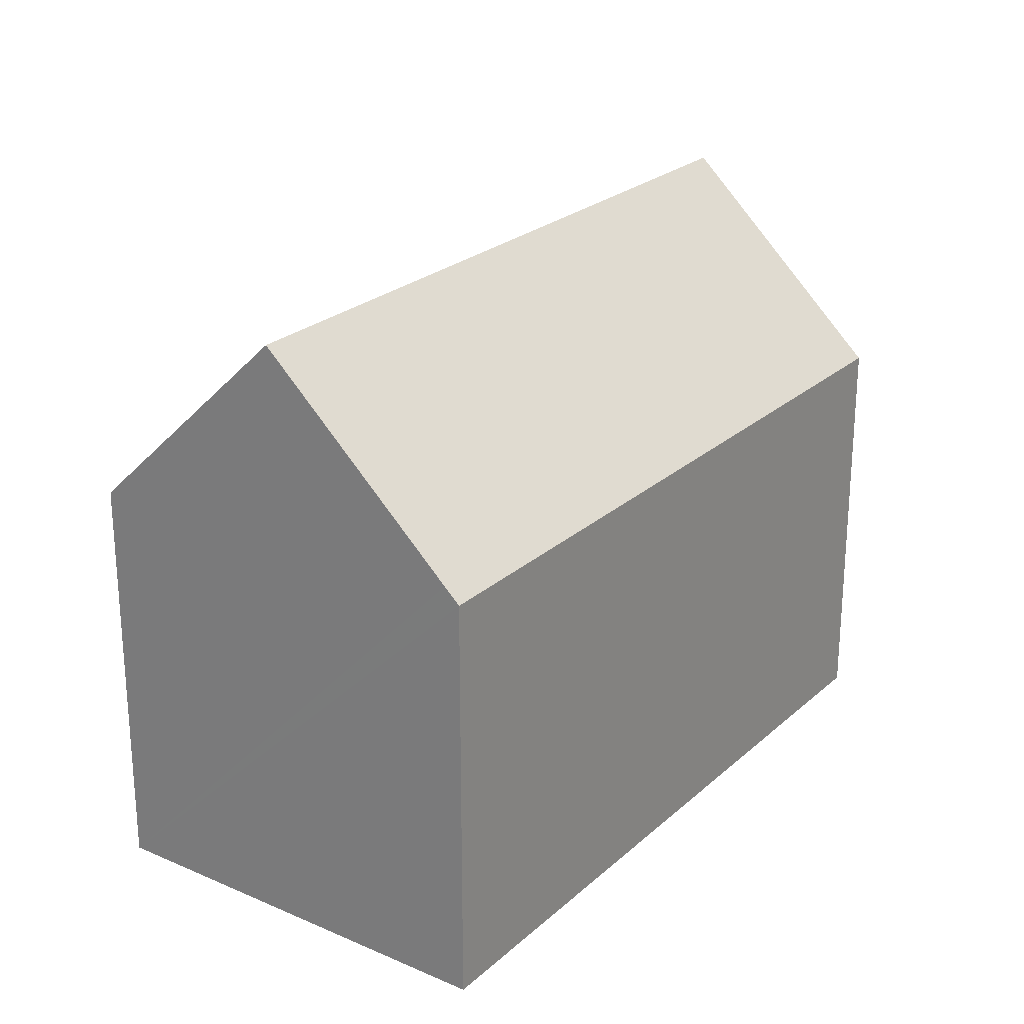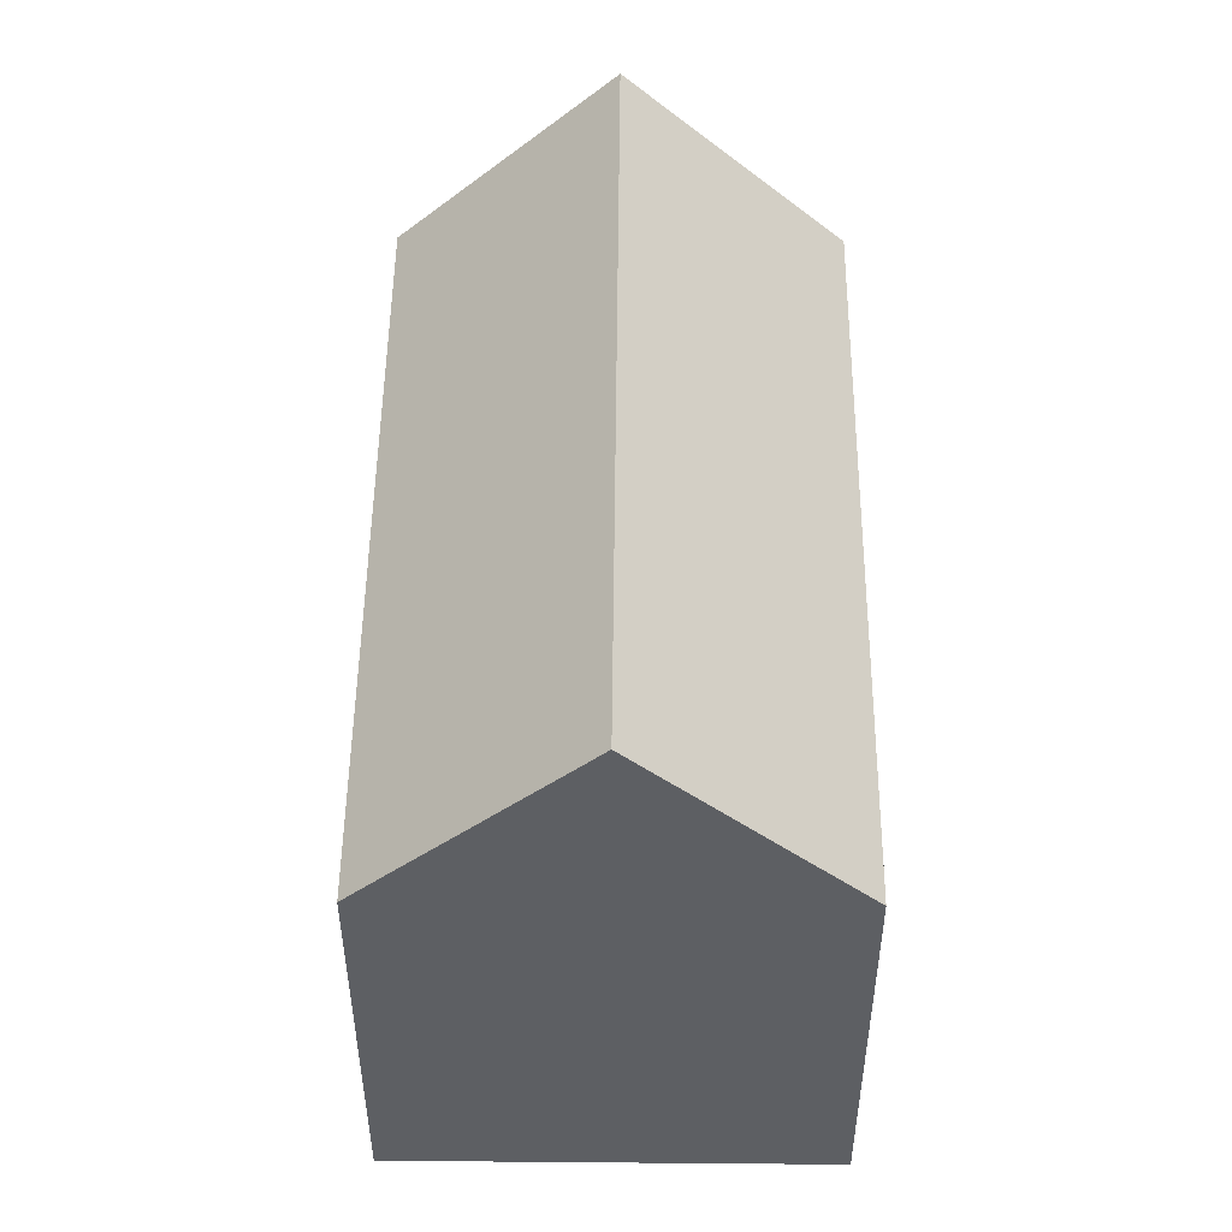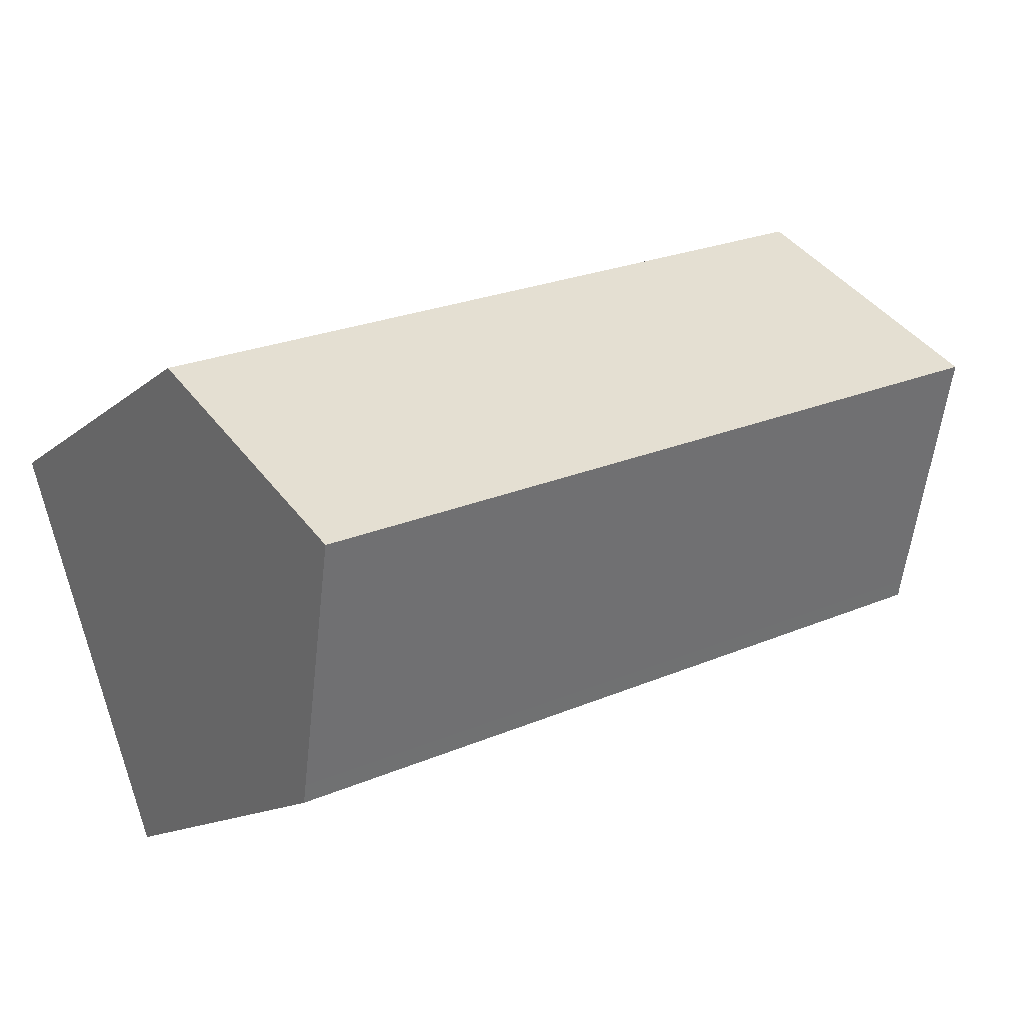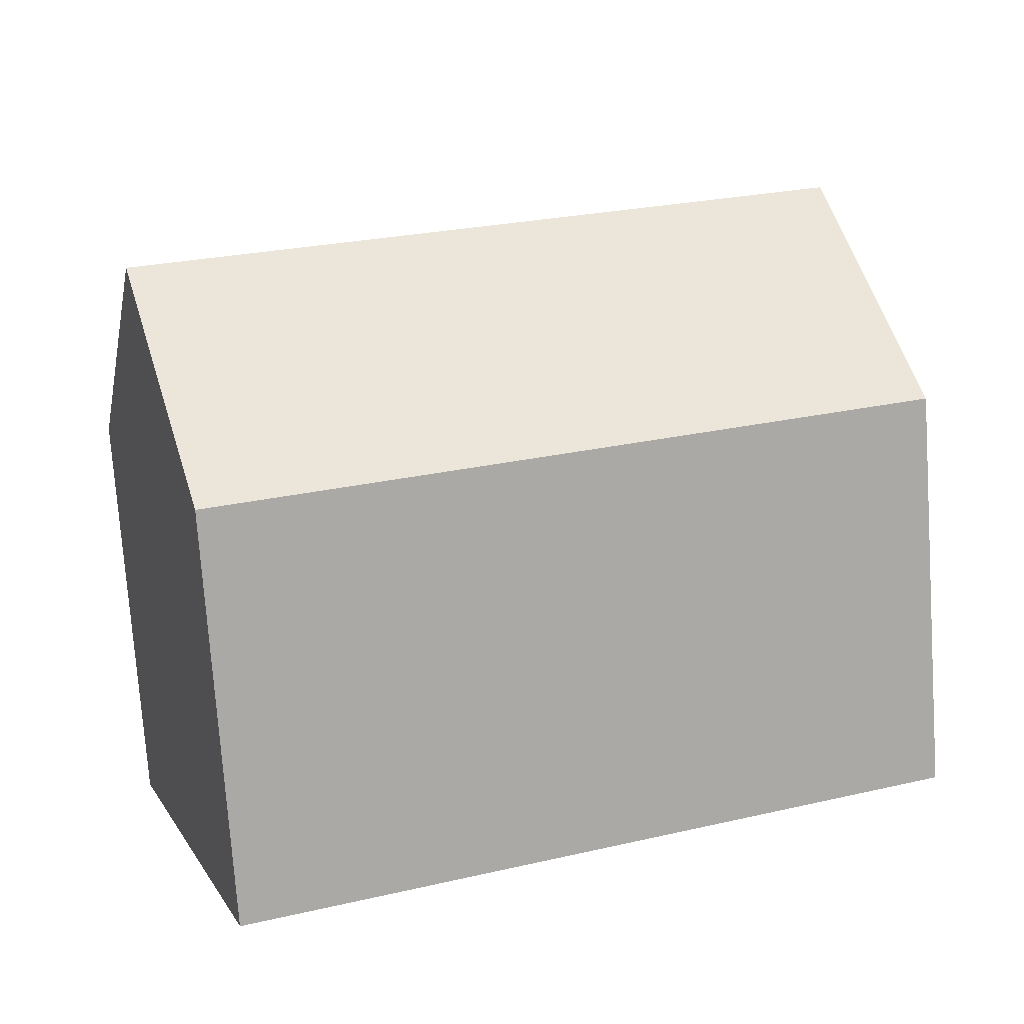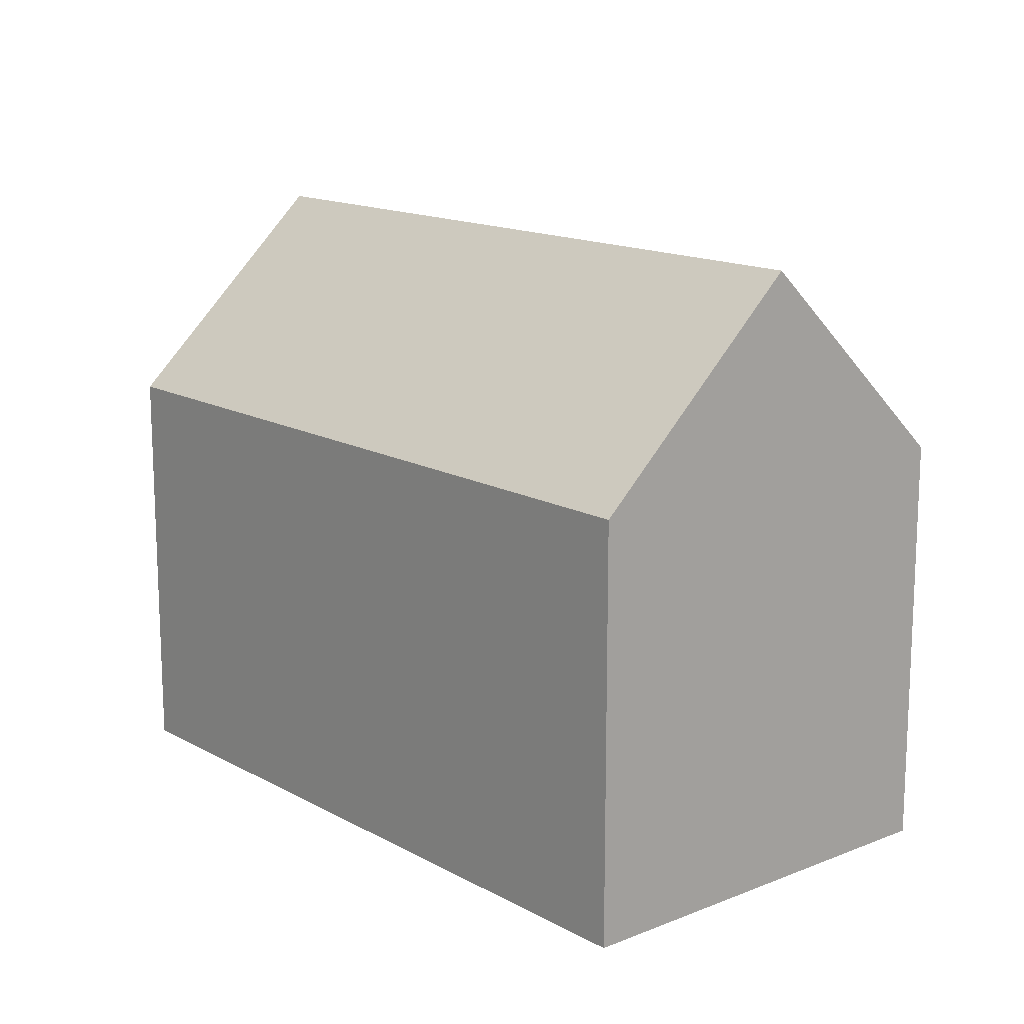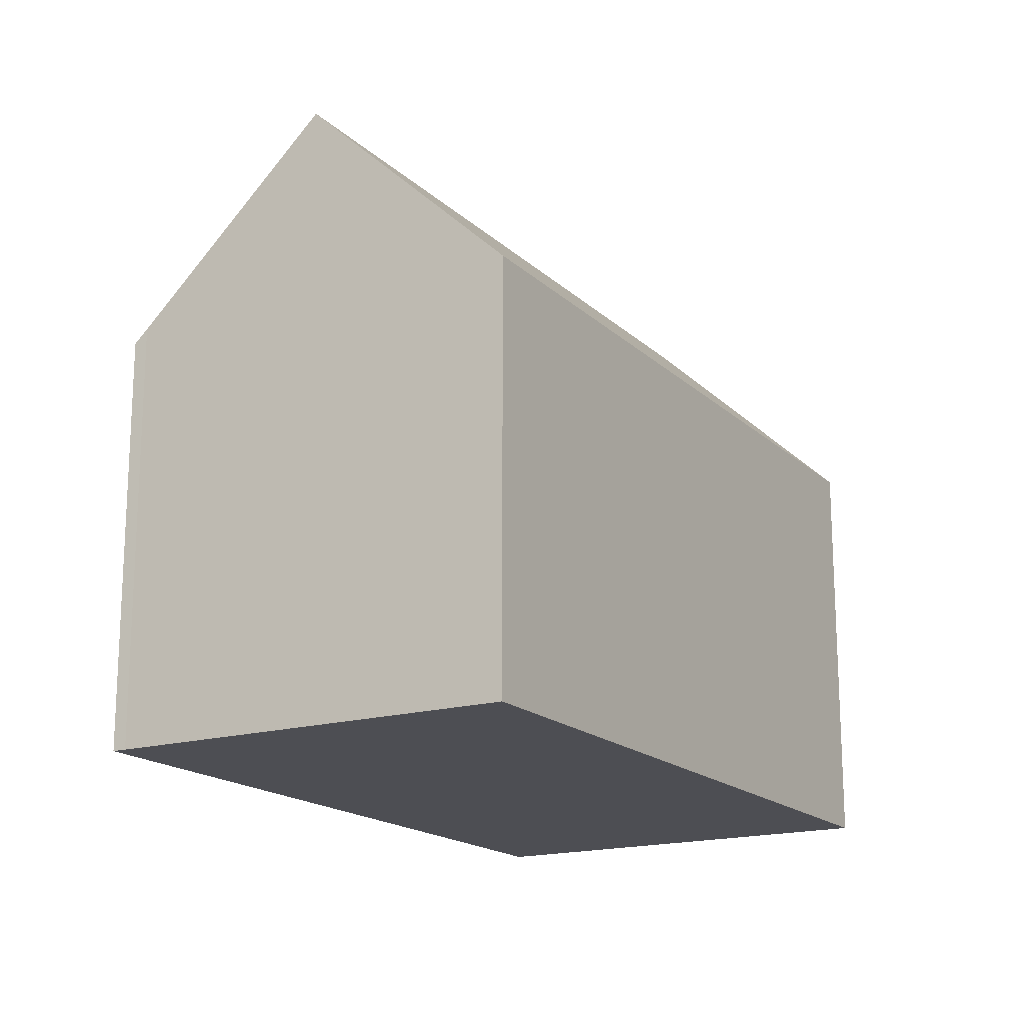
<metadata>
{"format":"obj","ext":"obj","renderer":"f3d","projection":"perspective","resolution":1024,"background":"white","views":[{"elev":24.5,"azim":145.8,"up":"+Y"},{"elev":50.1,"azim":-69.0,"up":"+Y"},{"elev":-13.2,"azim":150.6,"up":"+Z"},{"elev":-75.7,"azim":-176.0,"up":"+Z"},{"elev":14.8,"azim":69.8,"up":"+Y"},{"elev":-17.4,"azim":-39.2,"up":"+Y"}]}
</metadata>
<code>
v  4.038 11.18 10.8
v  21.33 16.55 -1.804
v  2.025 16.55 5.404
v  23.35 11.14 3.628
v  0.138 11.52 0.349
v  19.47 11.56 -6.818
v  19.32 11.16 -7.214
v  0 11.16 6.837e-16
v  19.32 4.417e-16 -7.214
v  0 0 0
v  0.138 -2.137e-17 0.349
v  4.038 -6.611e-16 10.8
v  2.025 -3.309e-16 5.404
v  23.35 -2.222e-16 3.628
v  21.33 1.105e-16 -1.804
v  19.47 4.175e-16 -6.818
g defaultobject
f 1 2 3
f 2 1 4
f 2 5 3
f 5 2 6
f 5 6 7
f 5 7 8
f 9 8 7
f 8 9 10
f 8 11 5
f 11 8 10
f 5 1 3
f 1 5 11
f 1 11 12
f 12 11 13
f 12 4 1
f 4 12 14
f 14 2 4
f 2 14 6
f 6 14 7
f 7 14 15
f 7 15 16
f 7 16 9
f 13 14 12
f 14 13 11
f 14 11 10
f 14 10 15
f 15 10 16
f 16 10 9

</code>
